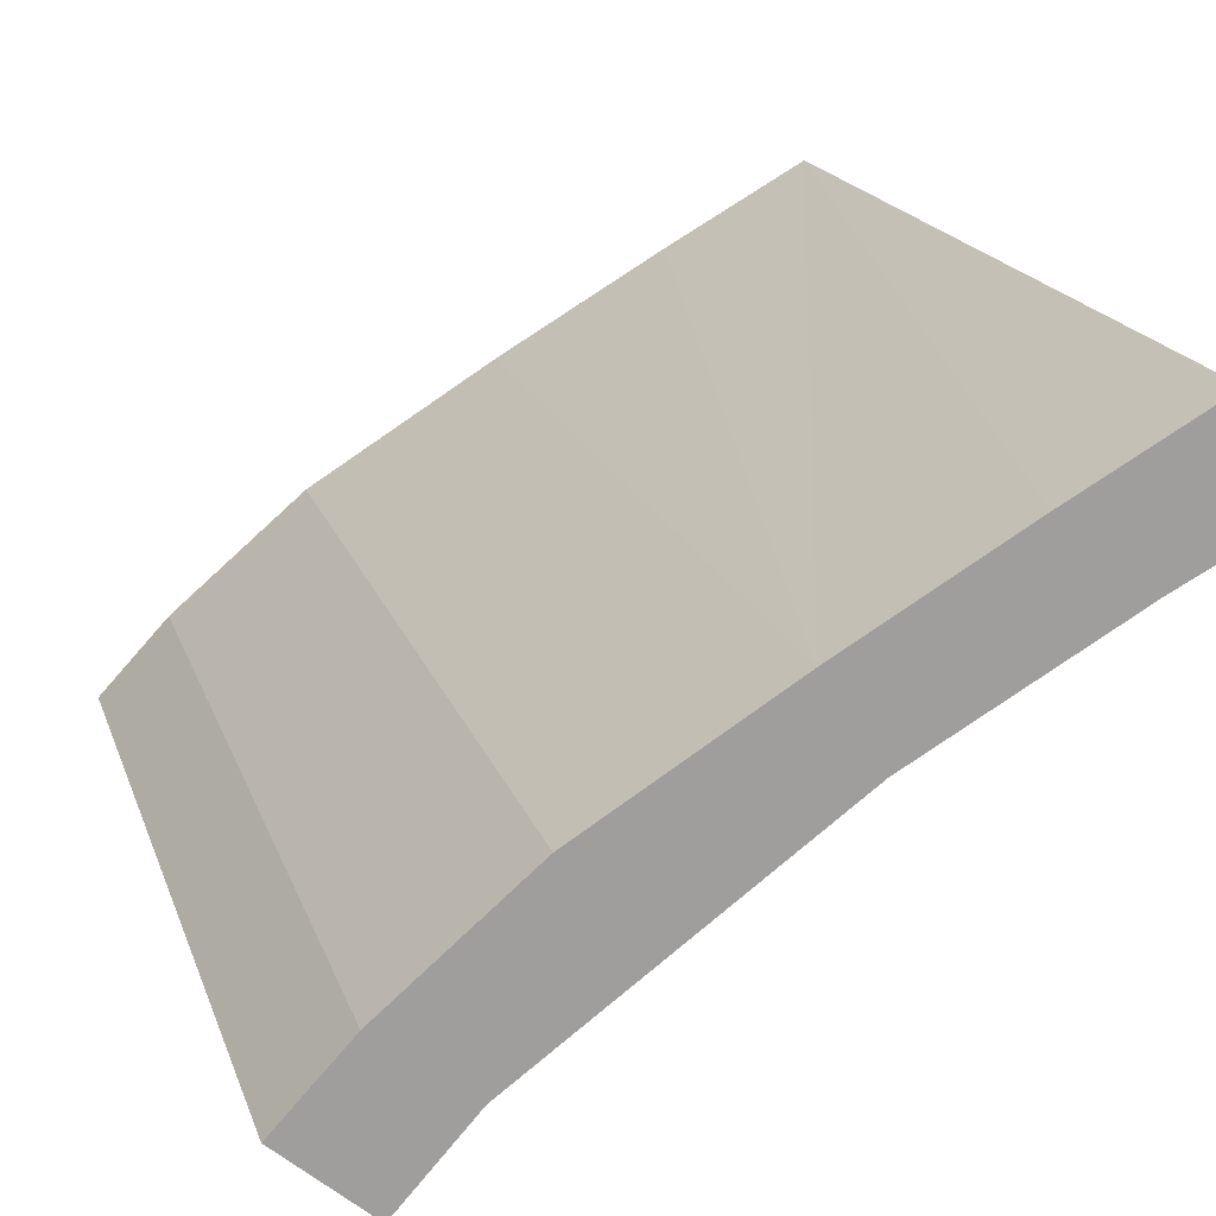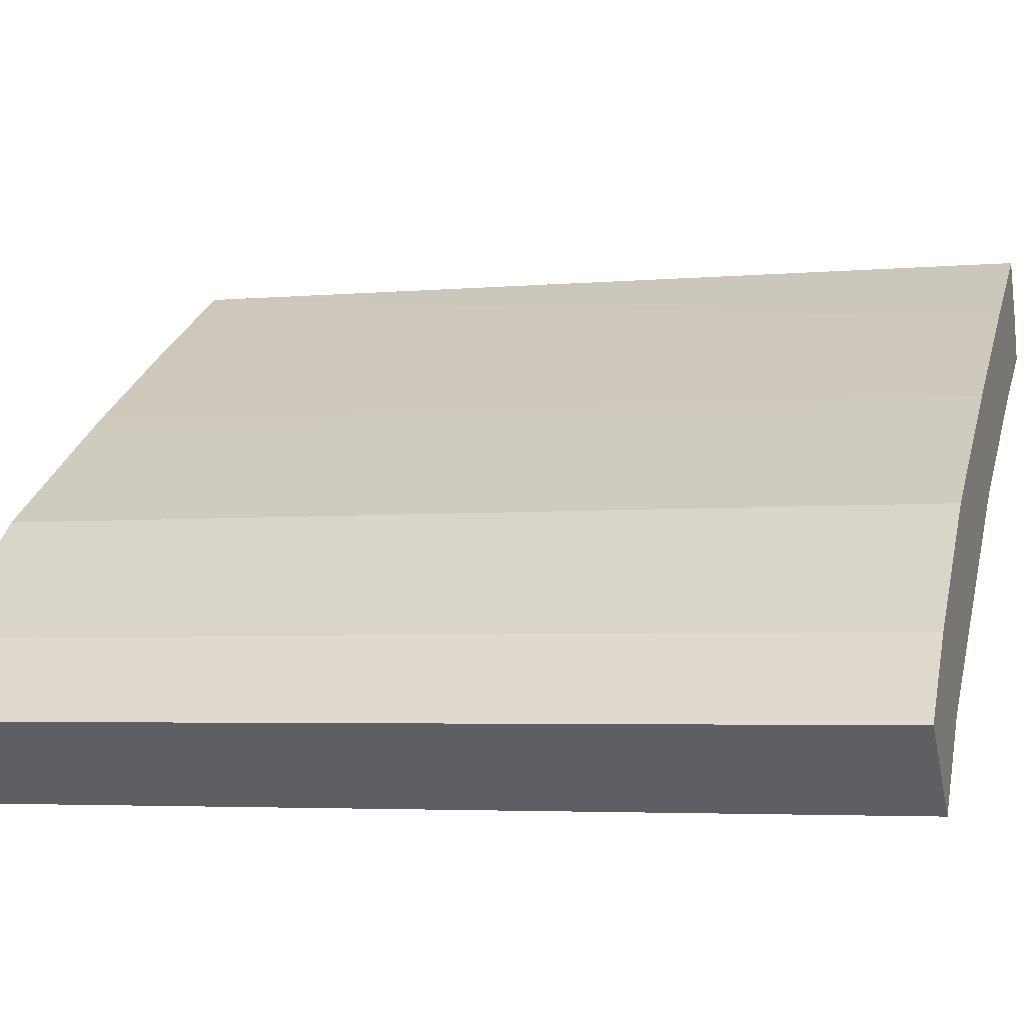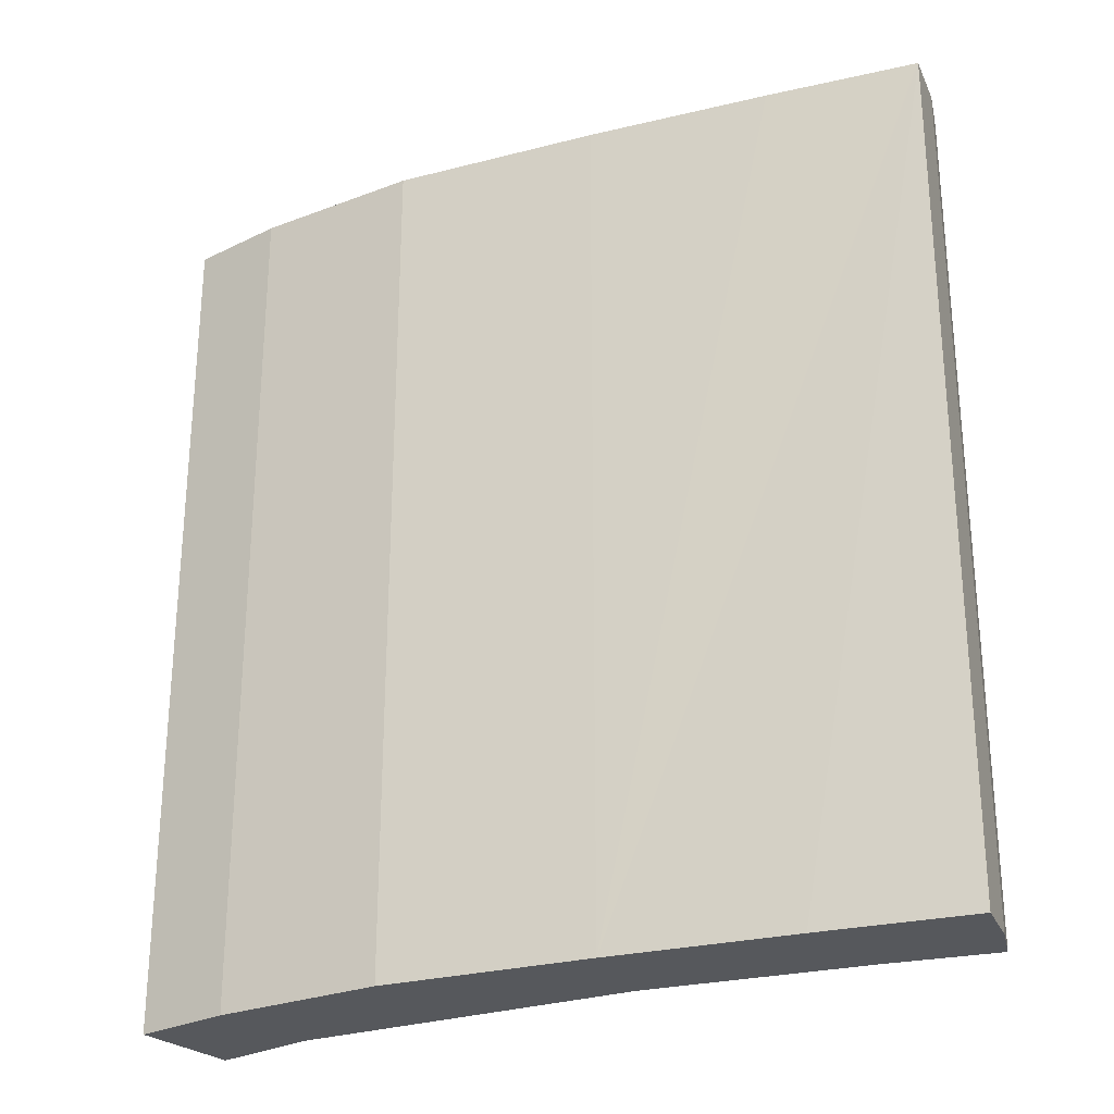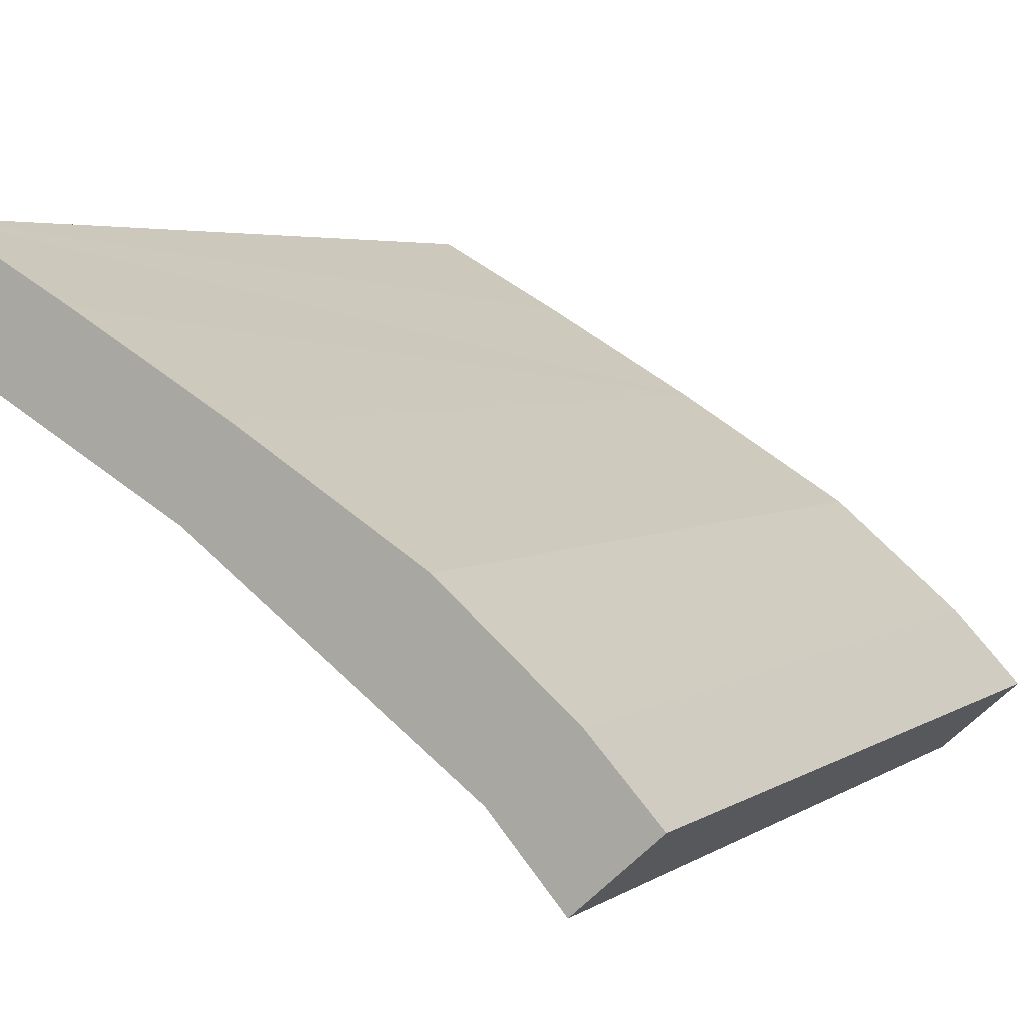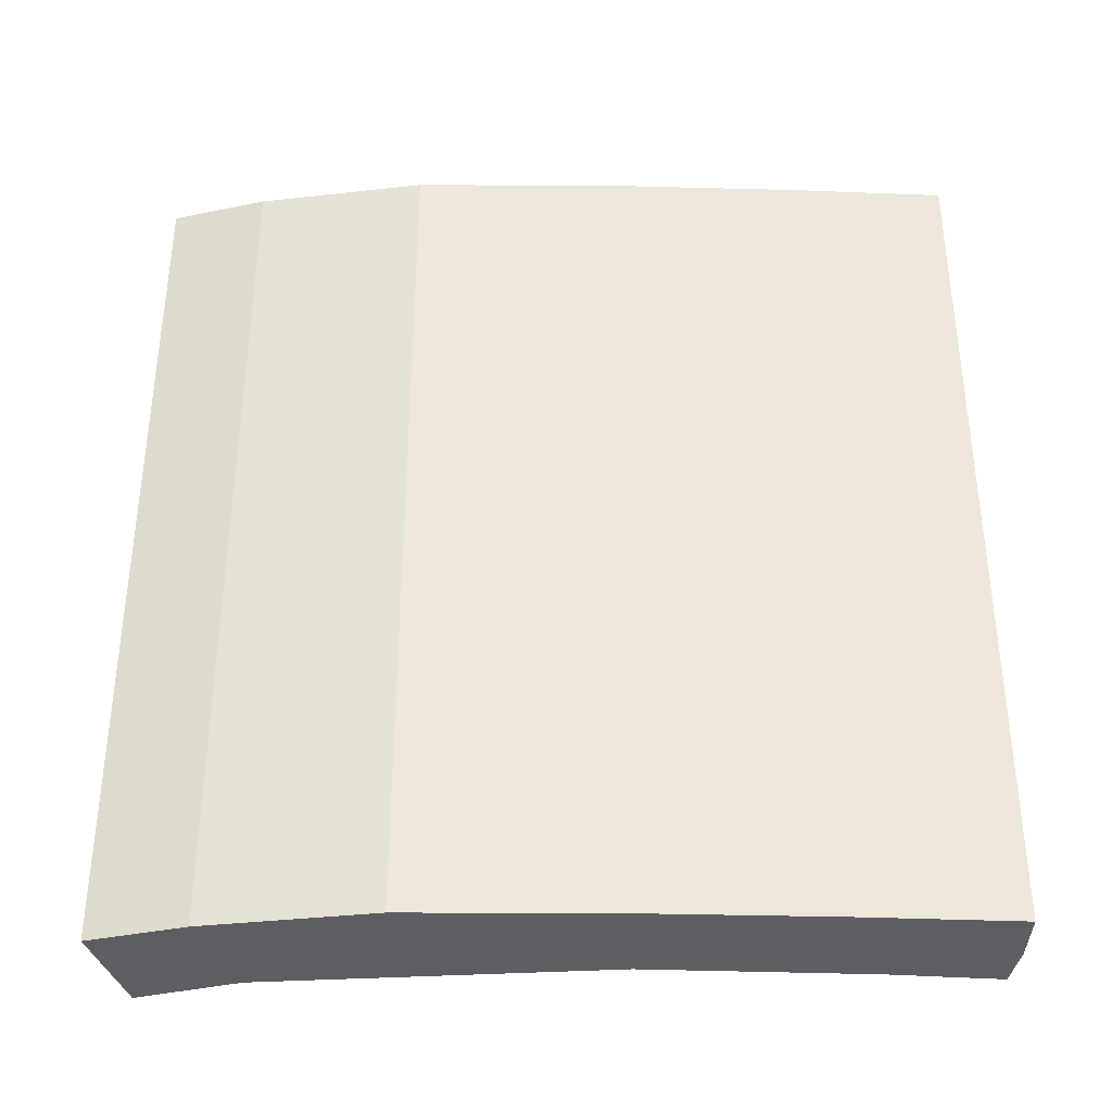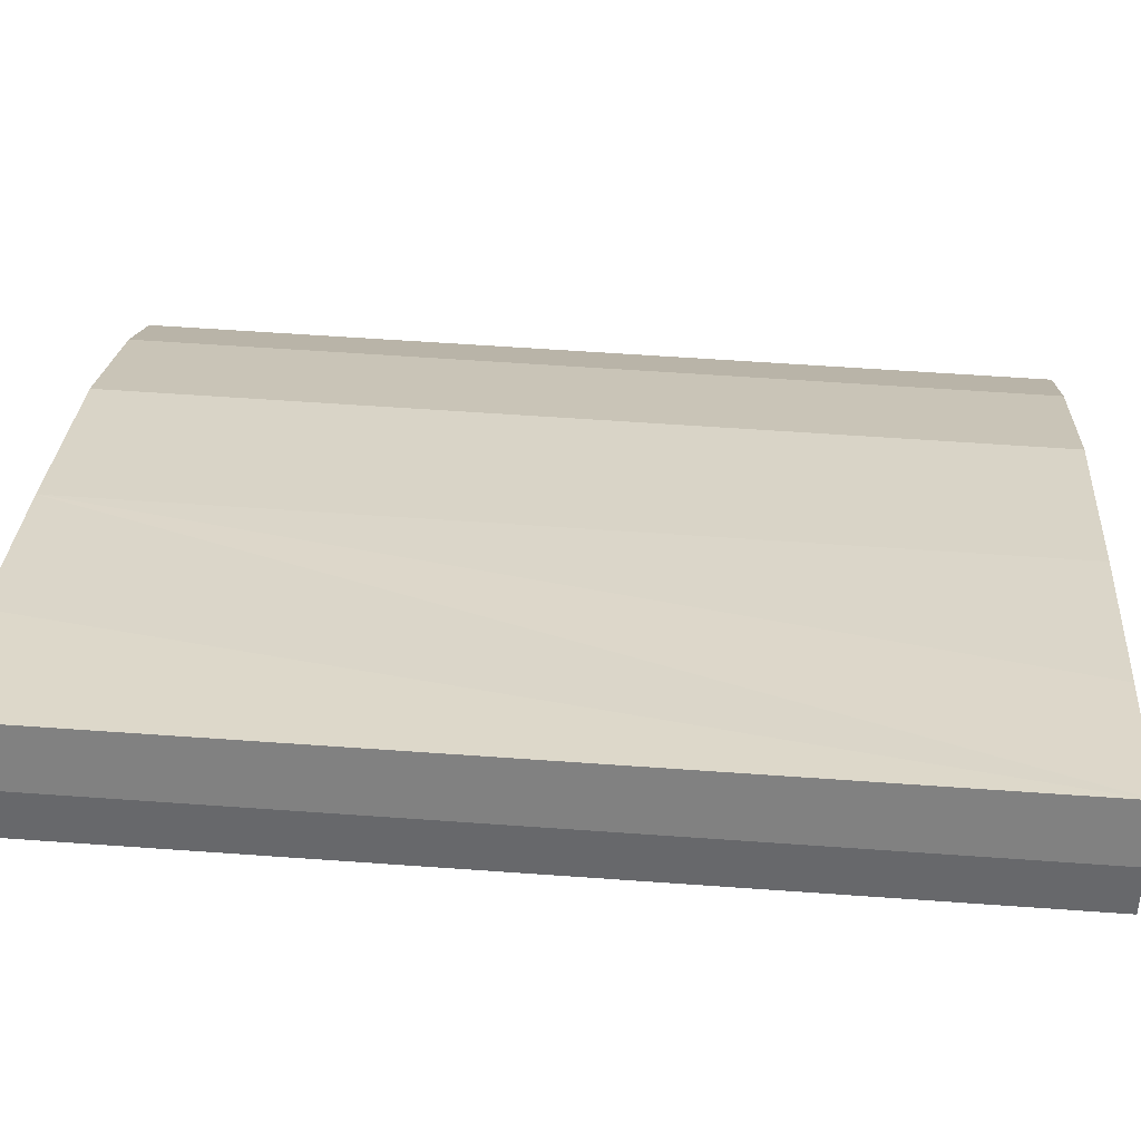
<metadata>
{"format":"obj","ext":"obj","renderer":"f3d","projection":"perspective","resolution":1024,"background":"white","views":[{"elev":18.5,"azim":-15.9,"up":"+Z"},{"elev":-4.0,"azim":-73.6,"up":"+Z"},{"elev":-27.7,"azim":-9.9,"up":"+Y"},{"elev":4.3,"azim":-152.1,"up":"+Z"},{"elev":-37.6,"azim":-32.0,"up":"+Y"},{"elev":59.6,"azim":94.2,"up":"+Z"}]}
</metadata>
<code>
v  0.524 12.54 -0.469
v  2.166 12.54 0.088
v  1.155 12.54 -1.035
v  0 12.54 7.675e-16
v  0.971 12.54 1.034
v  2.836 12.54 2.608
v  6.151 12.54 2.996
v  5.4 12.54 4.187
v  8.927 12.54 4.565
v  7.707 12.54 5.523
v  9.62 12.54 6.588
v  10.3 12.54 5.273
v  10.21 12.54 5.497
v  10.05 12.54 5.885
v  9.636 12.54 6.597
v  1.155 6.338e-17 -1.035
v  0 0 0
v  0.524 2.872e-17 -0.469
v  0.971 -6.331e-17 1.034
v  2.836 -1.597e-16 2.608
v  5.4 -2.564e-16 4.187
v  7.707 -3.382e-16 5.523
v  9.62 -4.034e-16 6.588
v  9.636 -4.039e-16 6.597
v  10.05 -3.604e-16 5.885
v  10.3 -3.229e-16 5.273
v  10.21 -3.366e-16 5.497
v  8.927 -2.795e-16 4.565
v  6.151 -1.835e-16 2.996
v  2.166 -5.388e-18 0.088
g defaultobject
f 1 2 3
f 2 1 4
f 2 4 5
f 2 5 6
f 2 6 7
f 7 6 8
f 7 8 9
f 9 8 10
f 9 10 11
f 9 11 12
f 12 11 13
f 13 11 14
f 14 11 15
f 16 1 3
f 1 16 4
f 4 16 17
f 17 16 18
f 17 5 4
f 5 17 19
f 19 6 5
f 6 19 20
f 20 8 6
f 8 20 21
f 21 10 8
f 10 21 11
f 11 21 15
f 15 21 22
f 15 22 23
f 15 23 24
f 24 14 15
f 14 24 25
f 25 13 14
f 13 25 12
f 12 25 26
f 26 25 27
f 26 9 12
f 9 26 28
f 28 7 9
f 7 28 29
f 29 2 7
f 2 29 30
f 30 3 2
f 3 30 16
f 23 25 24
f 25 23 22
f 25 22 27
f 27 22 26
f 26 22 28
f 28 22 29
f 29 22 21
f 29 21 20
f 29 20 30
f 30 20 19
f 30 19 16
f 16 19 18
f 18 19 17

</code>
